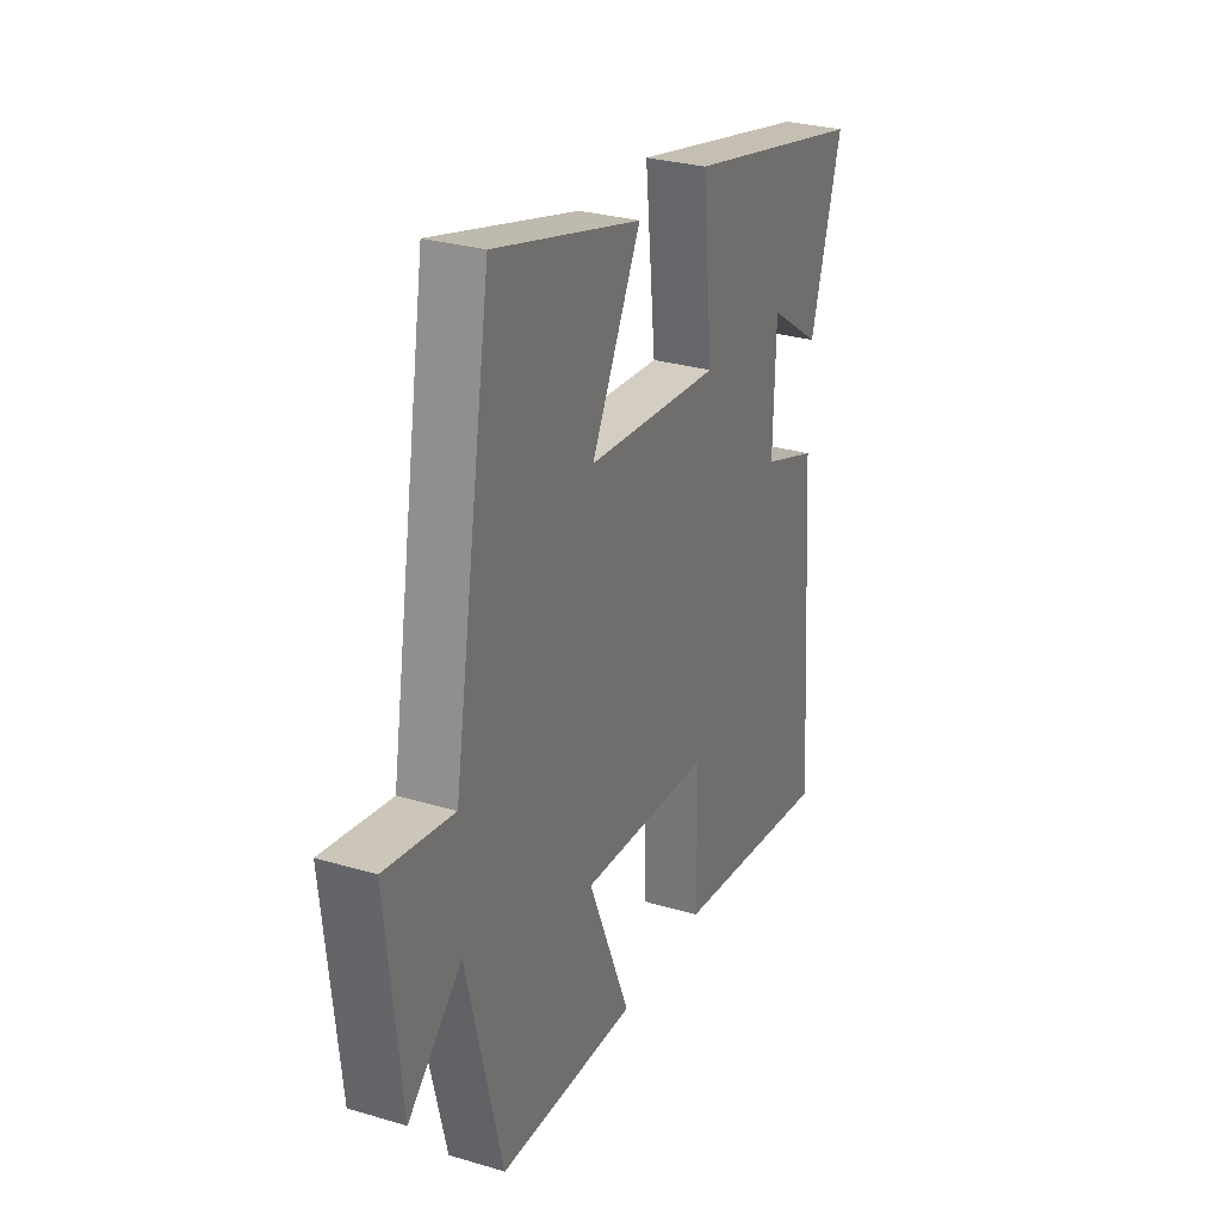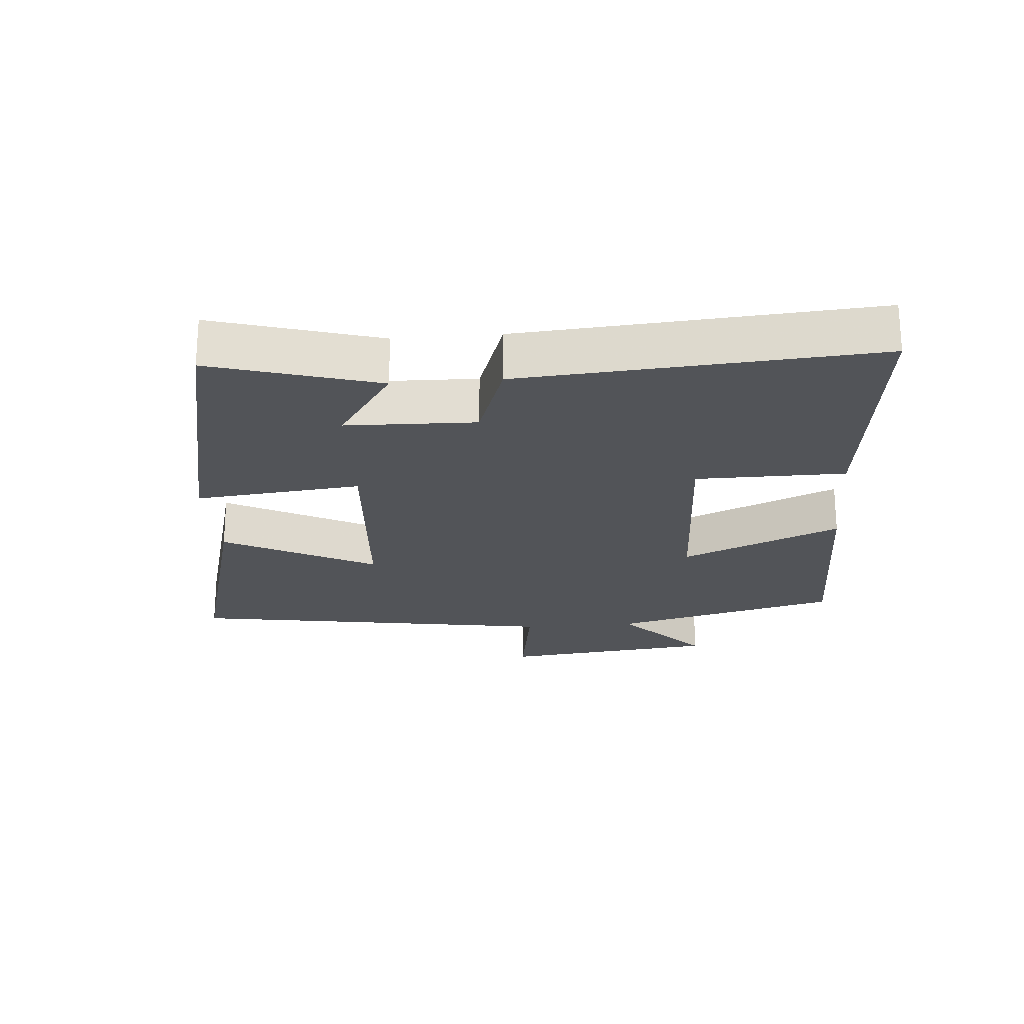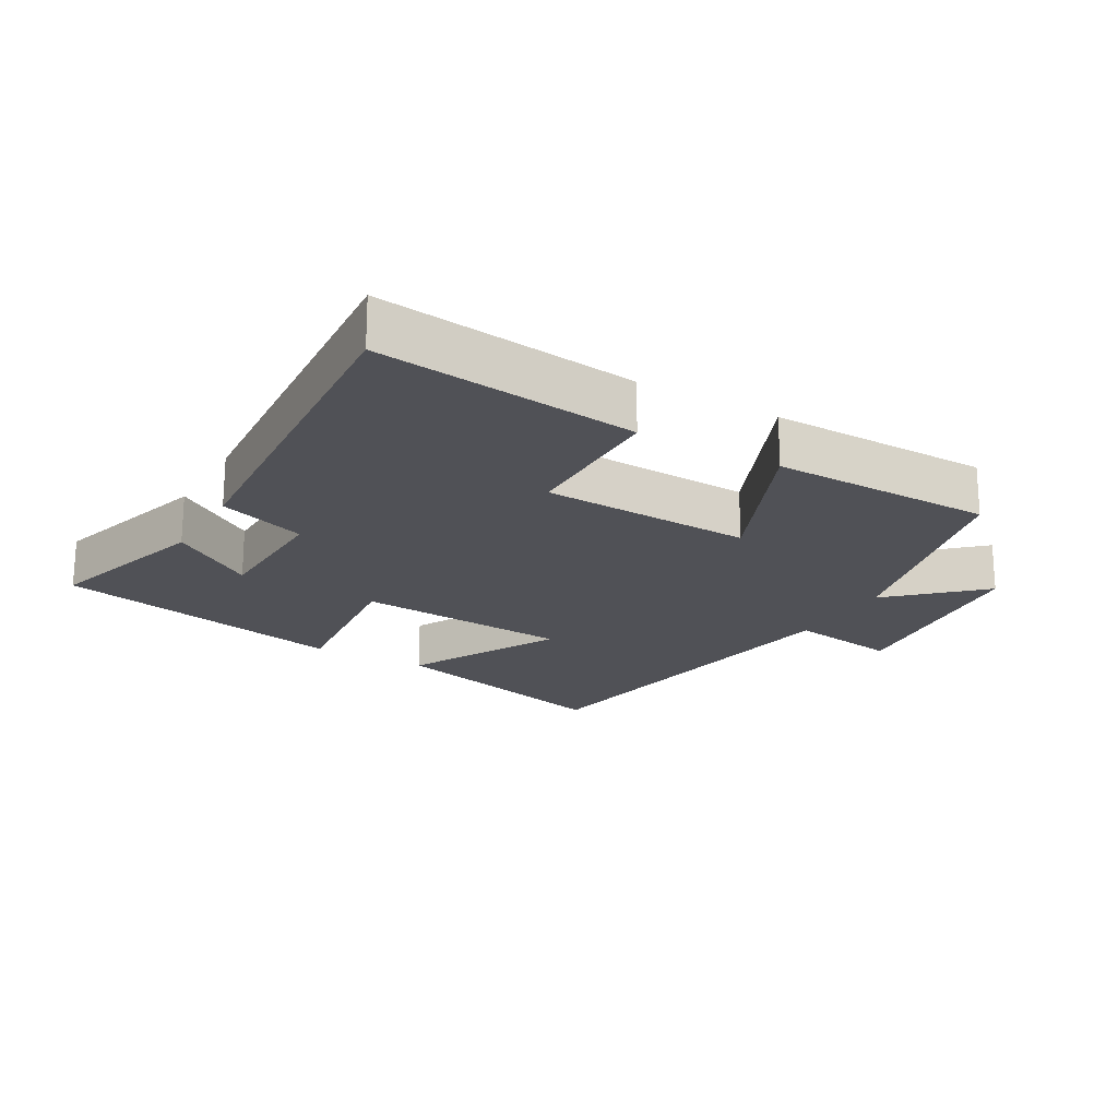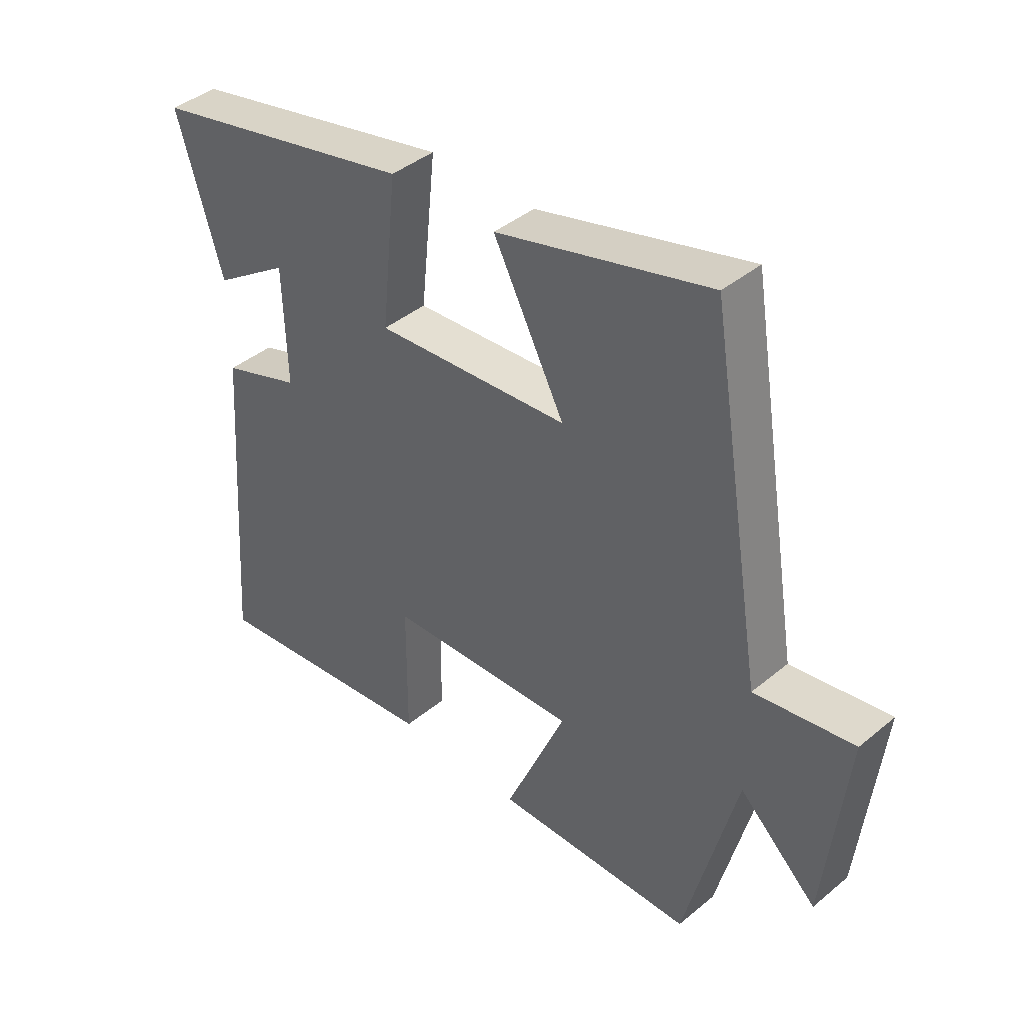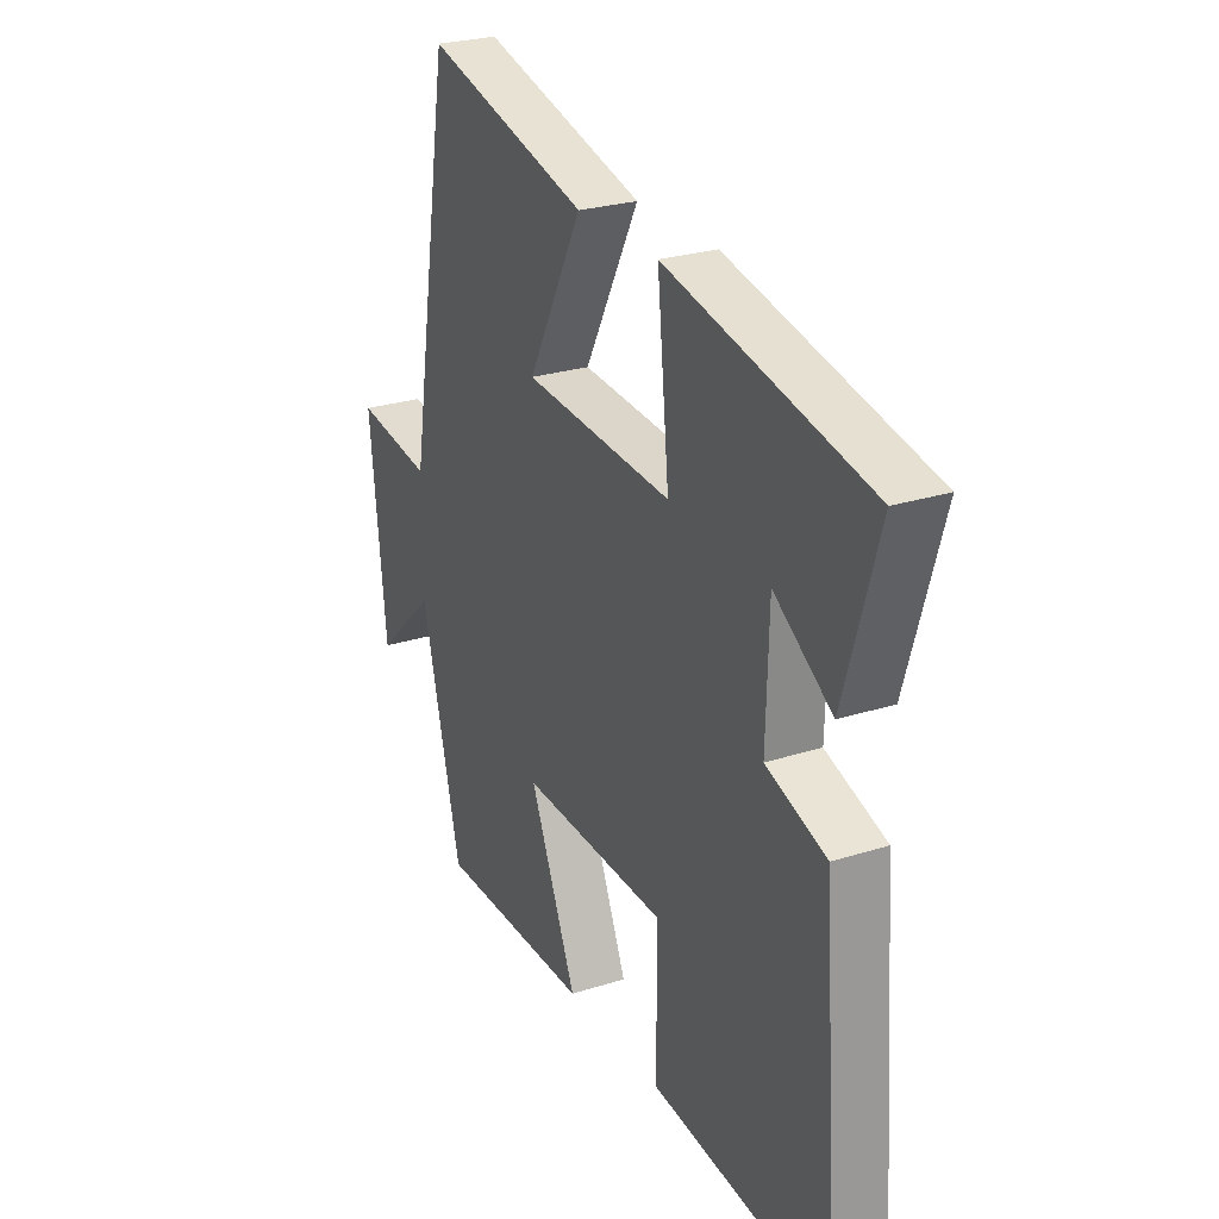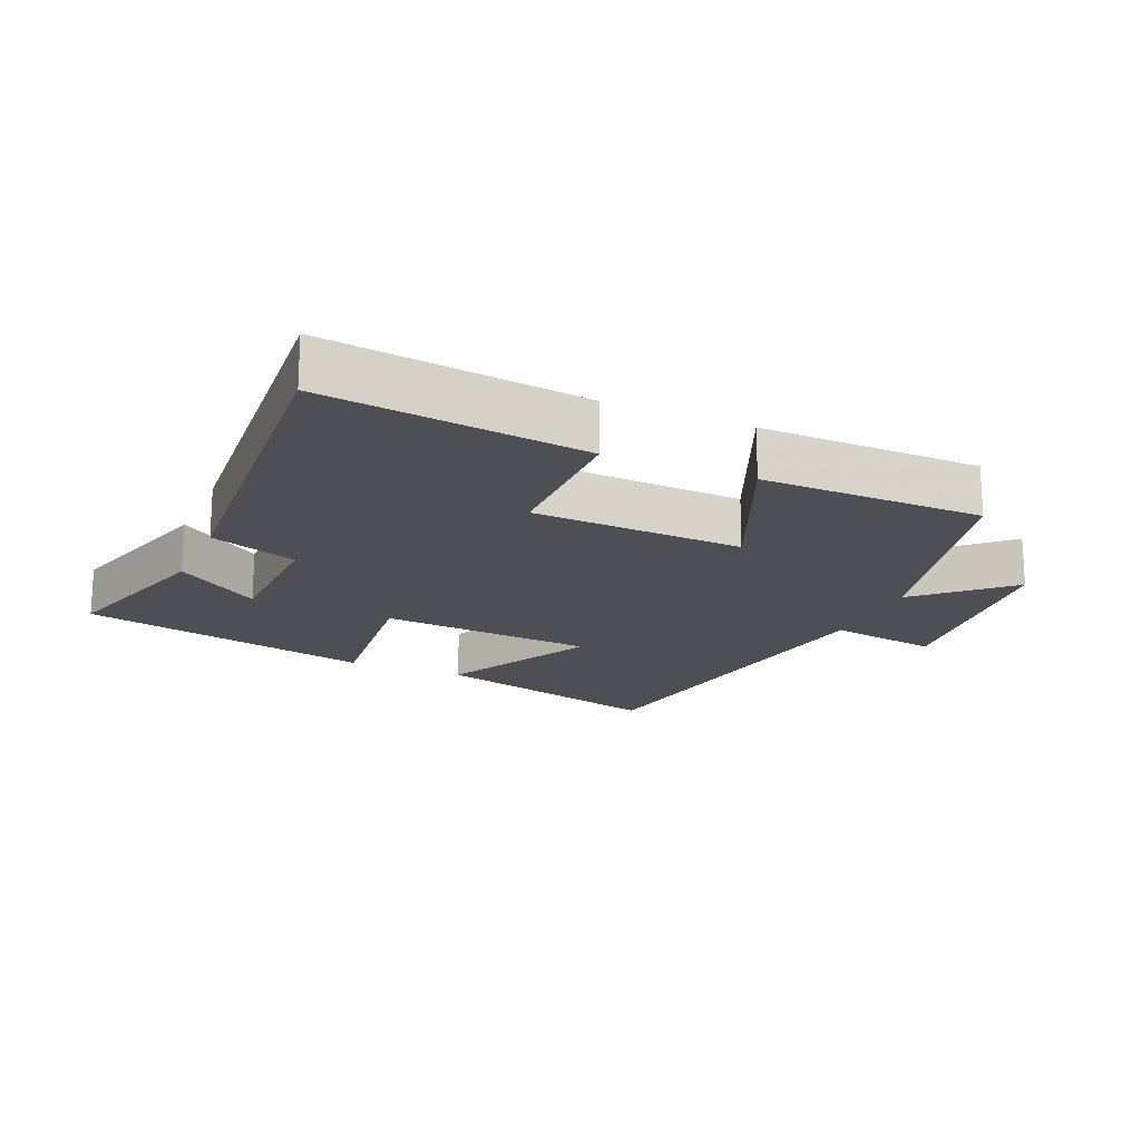
<metadata>
{"format":"obj","ext":"obj","renderer":"f3d","projection":"perspective","resolution":1024,"background":"white","views":[{"elev":28.6,"azim":-66.0,"up":"+Z"},{"elev":-23.1,"azim":94.8,"up":"+Y"},{"elev":-20.4,"azim":150.2,"up":"+Y"},{"elev":41.2,"azim":-135.1,"up":"+Z"},{"elev":25.7,"azim":63.0,"up":"+Z"},{"elev":-18.4,"azim":156.7,"up":"+Y"}]}
</metadata>
<code>
v 0.538 0.07 -0.547
v 0.142 0.07 -0.5
v 0.141 0.07 -0.272
v -0.179 0.07 -0.258
v -0.076 0.07 -0.5
v -0.413 0.07 -0.496
v -0.5 0.07 -0.15
v -0.631 0.07 -0.272
v -0.667 0.07 0.056
v -0.5 0.07 0.03
v -0.407 0.07 0.596
v -0.049 0.07 0.5
v -0.169 0.07 0.27
v 0.157 0.07 0.246
v 0.131 0.07 0.5
v 0.576 0.07 0.402
v 0.5 0.07 0.149
v 0.373 0.07 0.235
v 0.367 0.07 0.037
v 0.5 0.07 -0.009
v 0.538 0 -0.547
v 0.142 0 -0.5
v 0.141 0 -0.272
v -0.179 0 -0.258
v -0.076 0 -0.5
v -0.413 0 -0.496
v -0.5 0 -0.15
v -0.631 0 -0.272
v -0.667 0 0.056
v -0.5 0 0.03
v -0.407 0 0.596
v -0.049 0 0.5
v -0.169 0 0.27
v 0.157 0 0.246
v 0.131 0 0.5
v 0.576 0 0.402
v 0.5 0 0.149
v 0.373 0 0.235
v 0.367 0 0.037
v 0.5 0 -0.009
f 1 2 3
f 20 1 3
f 19 20 3
f 18 19 3 4
f 15 16 17 18
f 14 15 18
f 14 18 4
f 13 14 4
f 10 11 12 13
f 10 13 4
f 7 8 9 10
f 6 7 10
f 5 6 10
f 4 5 10
f 23 22 21
f 23 21 40
f 23 40 39
f 24 23 39 38
f 38 37 36 35
f 38 35 34
f 24 38 34
f 24 34 33
f 33 32 31 30
f 24 33 30
f 30 29 28 27
f 30 27 26
f 30 26 25
f 30 25 24
f 1 21 22 2
f 2 22 23 3
f 3 23 24 4
f 4 24 25 5
f 5 25 26 6
f 6 26 27 7
f 7 27 28 8
f 8 28 29 9
f 9 29 30 10
f 10 30 31 11
f 11 31 32 12
f 12 32 33 13
f 13 33 34 14
f 14 34 35 15
f 15 35 36 16
f 16 36 37 17
f 17 37 38 18
f 18 38 39 19
f 19 39 40 20
f 20 40 21 1

</code>
